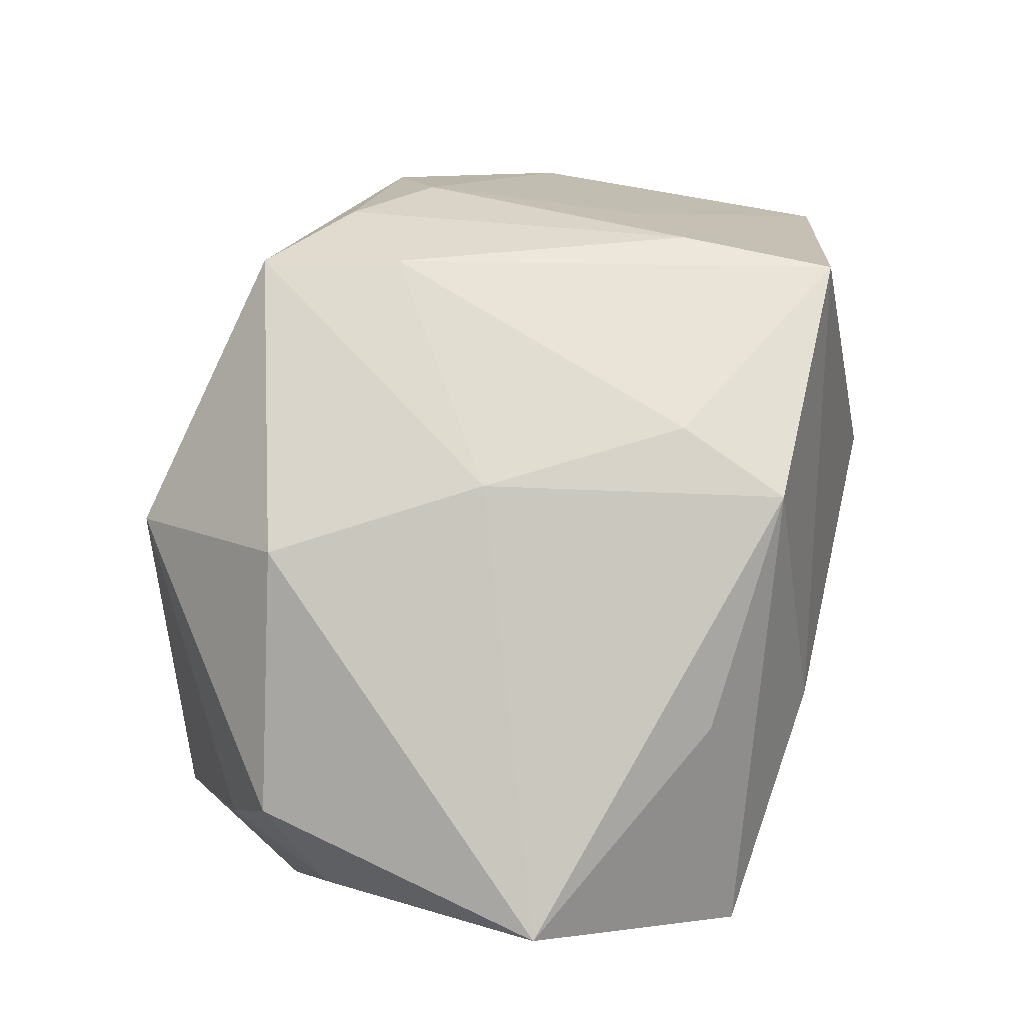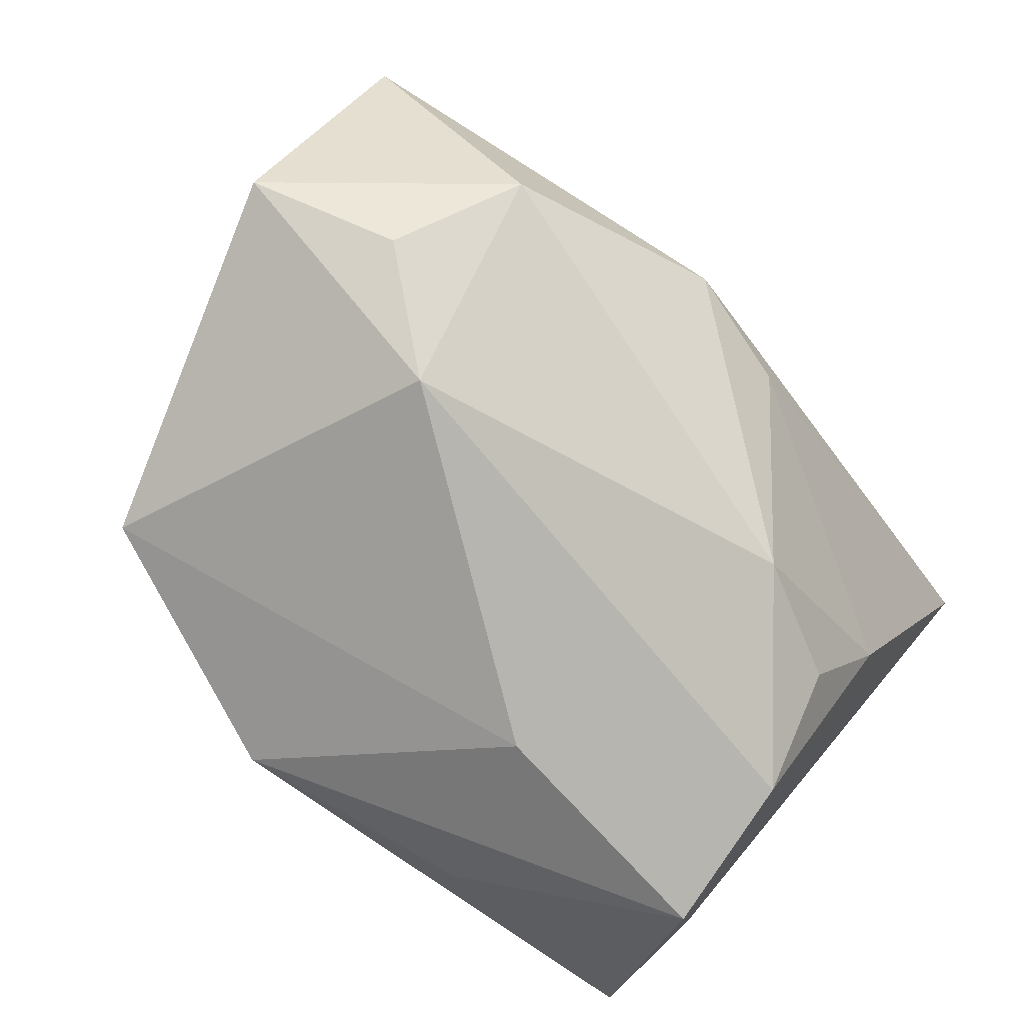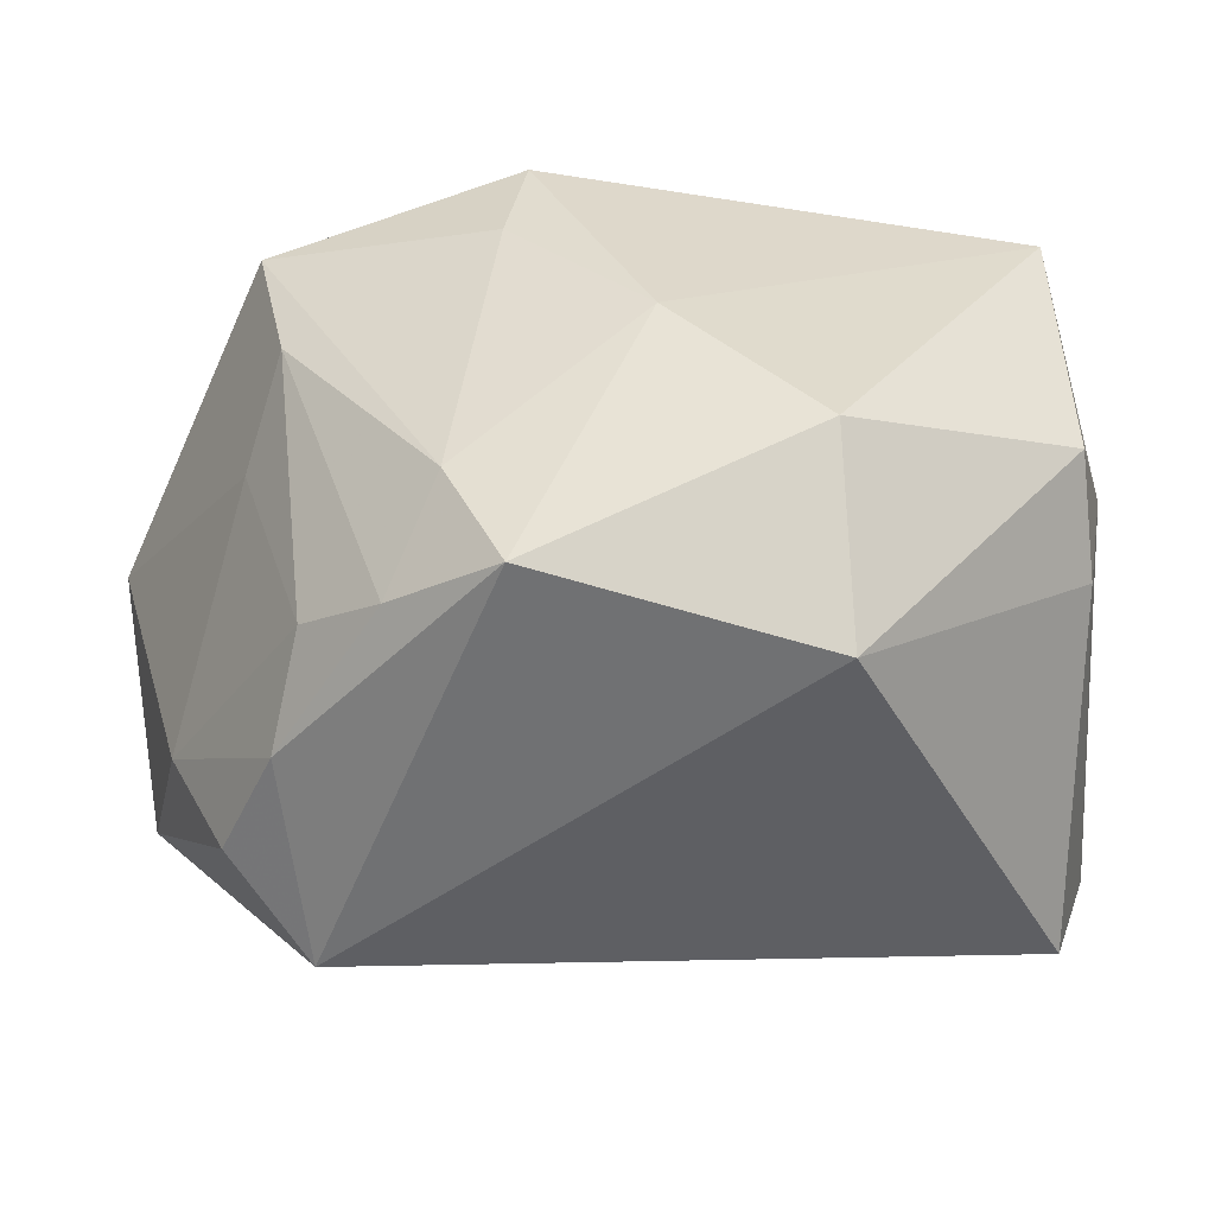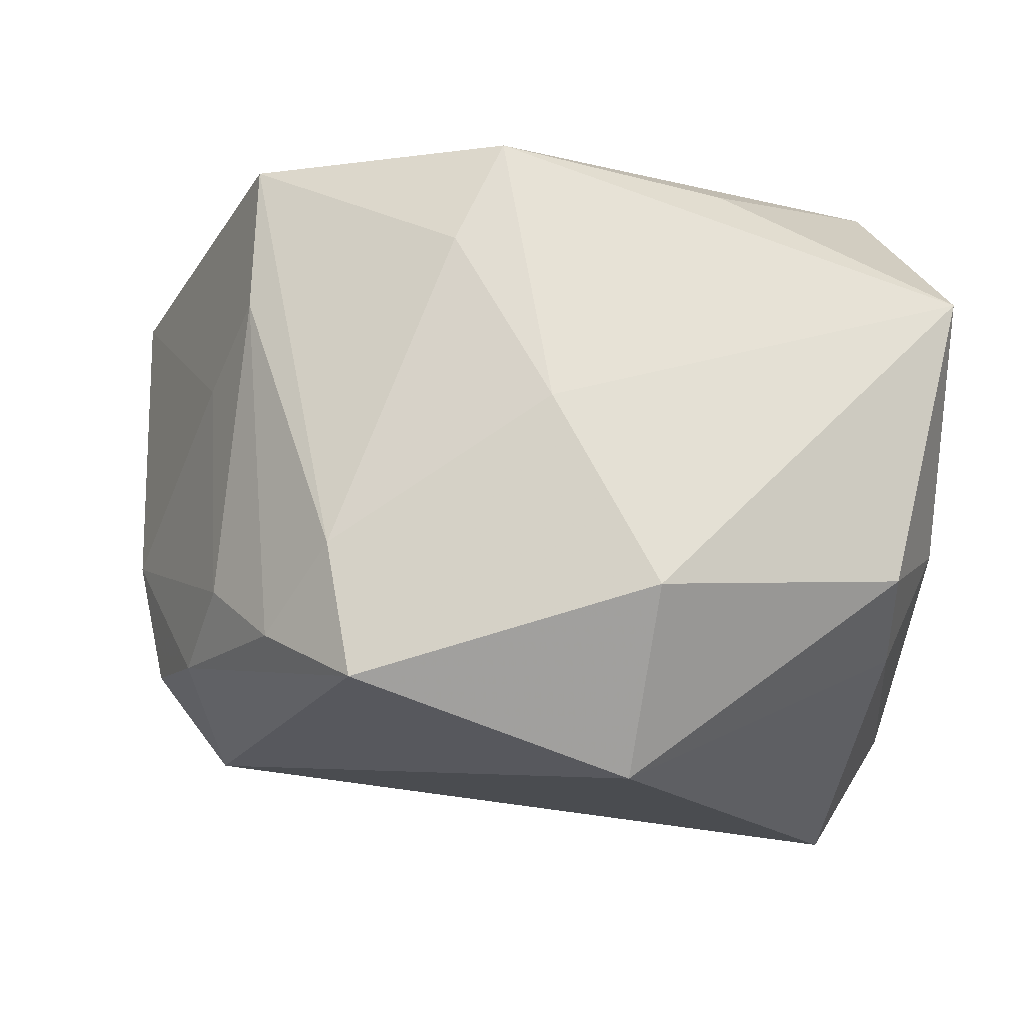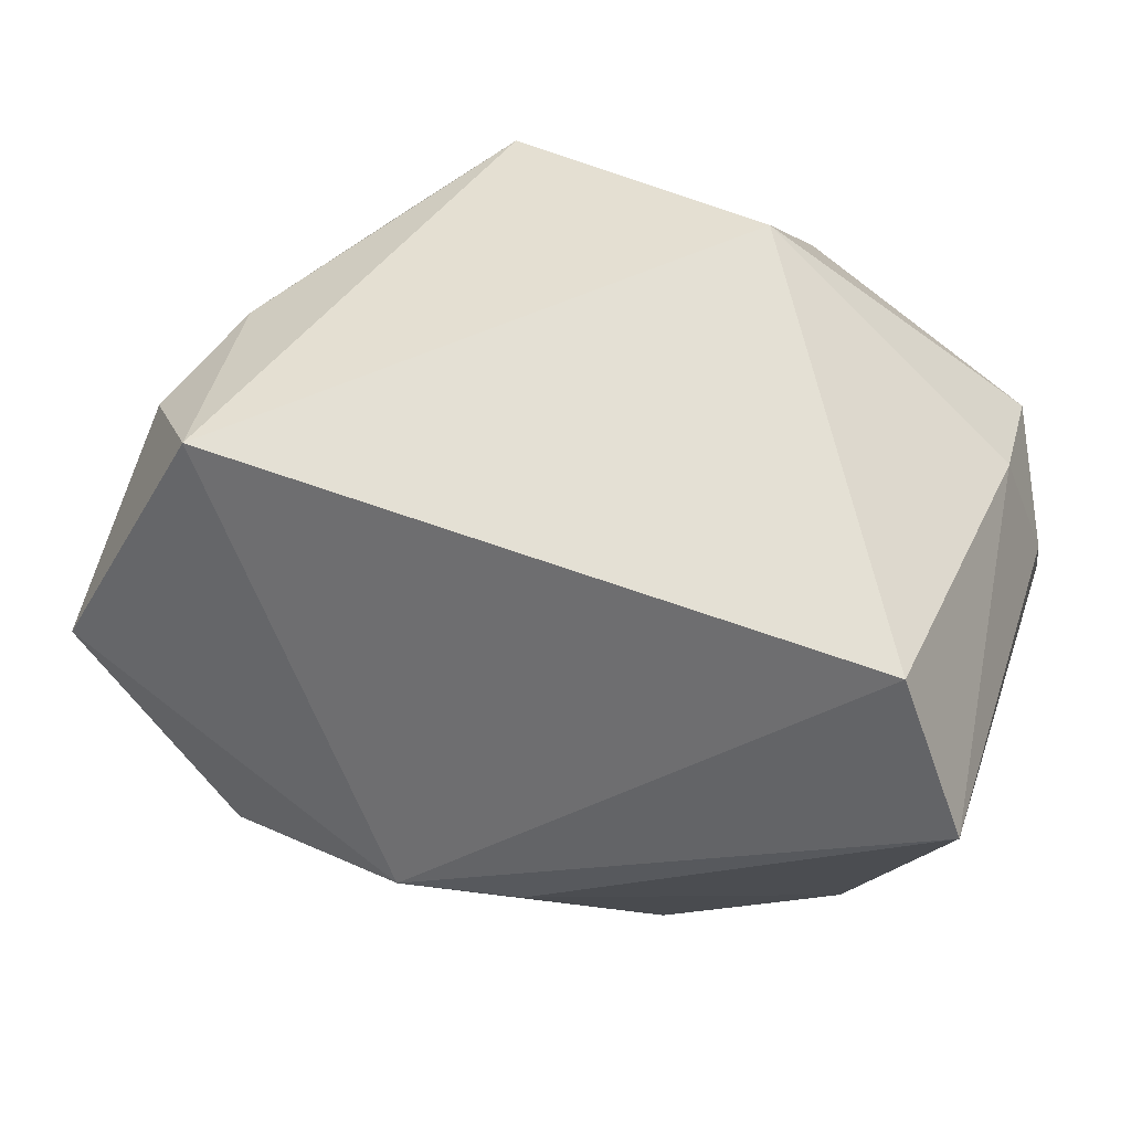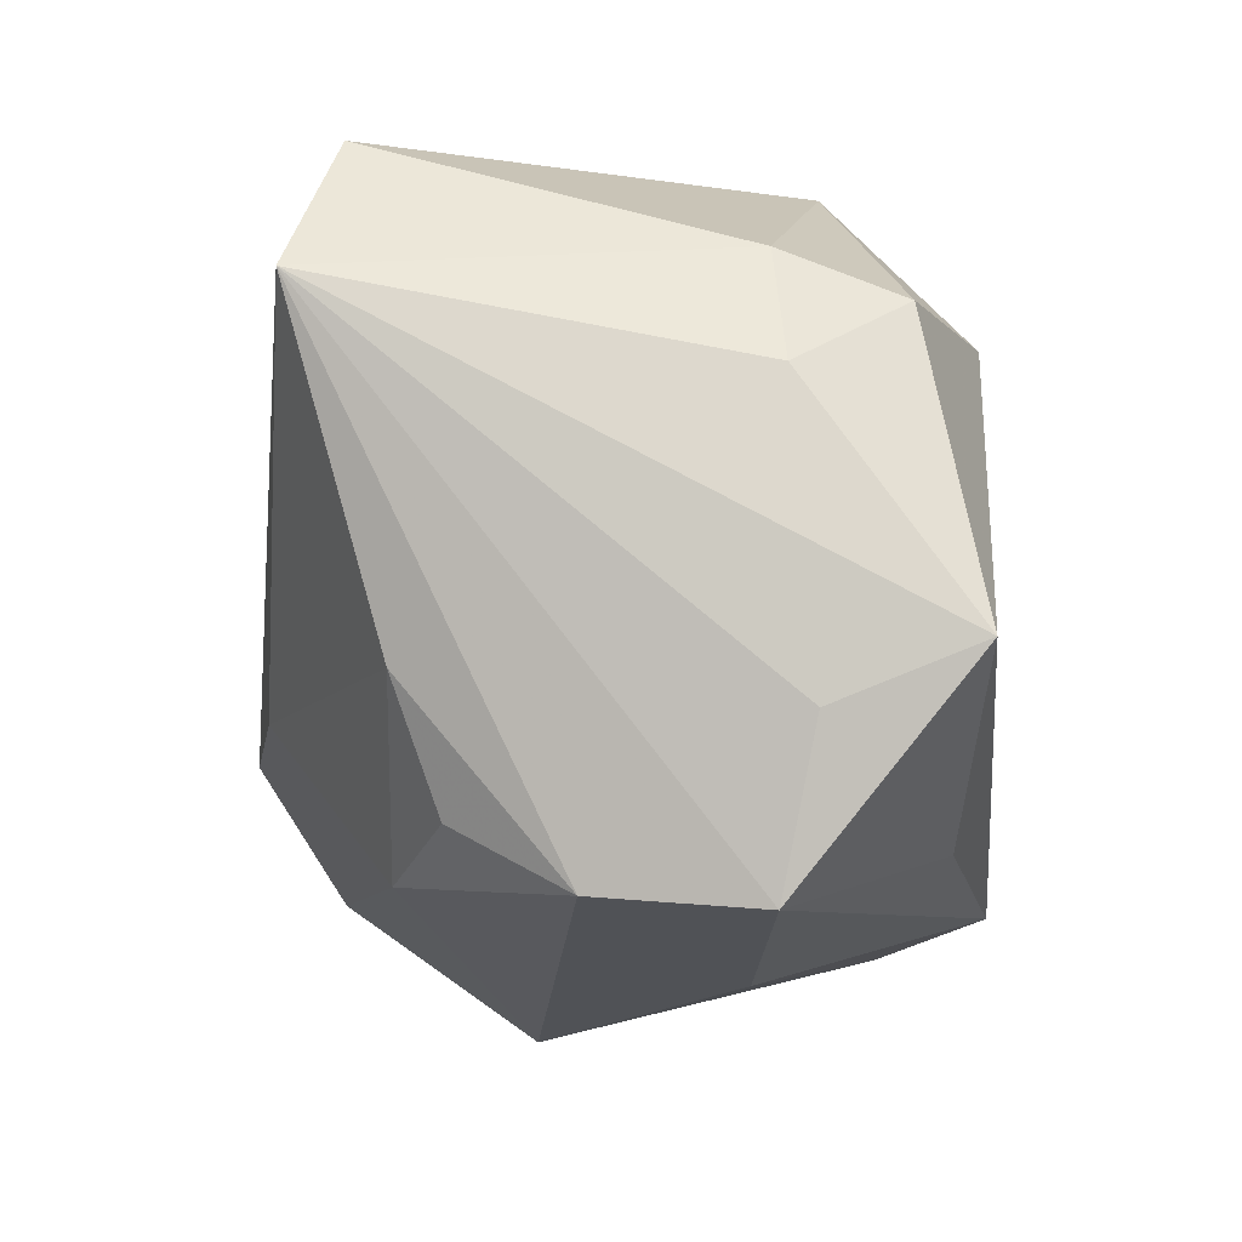
<metadata>
{"format":"obj","ext":"obj","renderer":"f3d","projection":"perspective","resolution":1024,"background":"white","views":[{"elev":79.6,"azim":-74.1,"up":"+Z"},{"elev":-78.4,"azim":132.4,"up":"+Y"},{"elev":34.4,"azim":169.9,"up":"+Z"},{"elev":65.9,"azim":-175.8,"up":"+Z"},{"elev":52.4,"azim":-162.1,"up":"+Y"},{"elev":-17.4,"azim":-92.2,"up":"+Y"}]}
</metadata>
<code>
v 0.03409 0.0001856 -0.01669
v 0.02613 0.01716 0.001751
v 0.0145 0.01316 0.01903
v -0.02692 0.01455 0.006679
v -0.009989 -0.01955 -0.01486
v 0.02456 0.02021 -0.01297
v 0.02503 -0.01946 -0.01051
v -0.001896 -0.007455 -0.02327
v -0.000734 0.002267 0.02296
v -0.02819 -0.0133 0.008787
v 0.02576 -0.002615 0.01004
v 0.02374 0.01362 0.00899
v 0.02967 0.01522 -0.006578
v 0.006962 -0.007969 -0.02459
v -0.02272 -0.009717 -0.01491
v 0.03236 0.006196 -0.005853
v 0.0189 0.01833 0.01315
v -0.007993 0.0267 0.01169
v 0.007257 -0.01025 0.02264
v 0.02305 -0.01757 0.01805
v -0.006452 -0.02468 0.006677
v -0.03007 -0.00974 0.01828
v -0.03007 0.01139 -0.02128
v -0.03007 0.006126 0.007222
v -0.0123 -0.01784 0.0183
v 0.03453 -0.01581 -0.005696
v -0.02655 0.01147 0.01494
v 0.01704 -0.0245 -0.005893
v -0.02475 0.0219 -0.01807
v 0.0226 -0.006554 0.01712
v -0.009245 0.01567 0.0216
v 0.02166 -0.01422 -0.01945
v 0.004295 -0.01829 0.02296
v -0.02169 -0.02242 -0.004143
v -0.02427 -0.02366 0.006766
v 0.01203 0.02279 0.0182
v -0.0189 -0.01774 -0.01176
f 14 23 29
f 14 29 6
f 8 23 14
f 14 5 8
f 28 20 21
f 26 20 28
f 5 28 34
f 21 20 33
f 27 22 31
f 11 20 26
f 14 6 1
f 14 1 32
f 32 1 26
f 32 5 14
f 32 28 5
f 10 22 23
f 15 34 23
f 23 8 15
f 15 8 5
f 25 33 22
f 4 29 23
f 17 36 3
f 31 36 18
f 18 27 31
f 18 4 27
f 29 4 18
f 18 6 29
f 18 36 6
f 20 11 30
f 30 3 20
f 17 3 30
f 13 1 6
f 26 28 7
f 7 32 26
f 28 32 7
f 22 10 35
f 23 34 35
f 35 10 23
f 35 25 22
f 35 28 21
f 35 34 28
f 21 33 35
f 33 25 35
f 5 34 37
f 37 15 5
f 34 15 37
f 23 22 24
f 24 4 23
f 22 27 24
f 27 4 24
f 19 33 20
f 20 3 19
f 6 36 2
f 2 13 6
f 2 36 17
f 26 1 16
f 1 13 16
f 13 2 16
f 16 11 26
f 33 19 9
f 31 22 9
f 22 33 9
f 9 36 31
f 9 3 36
f 9 19 3
f 17 30 12
f 12 2 17
f 12 30 11
f 11 16 12
f 12 16 2

</code>
